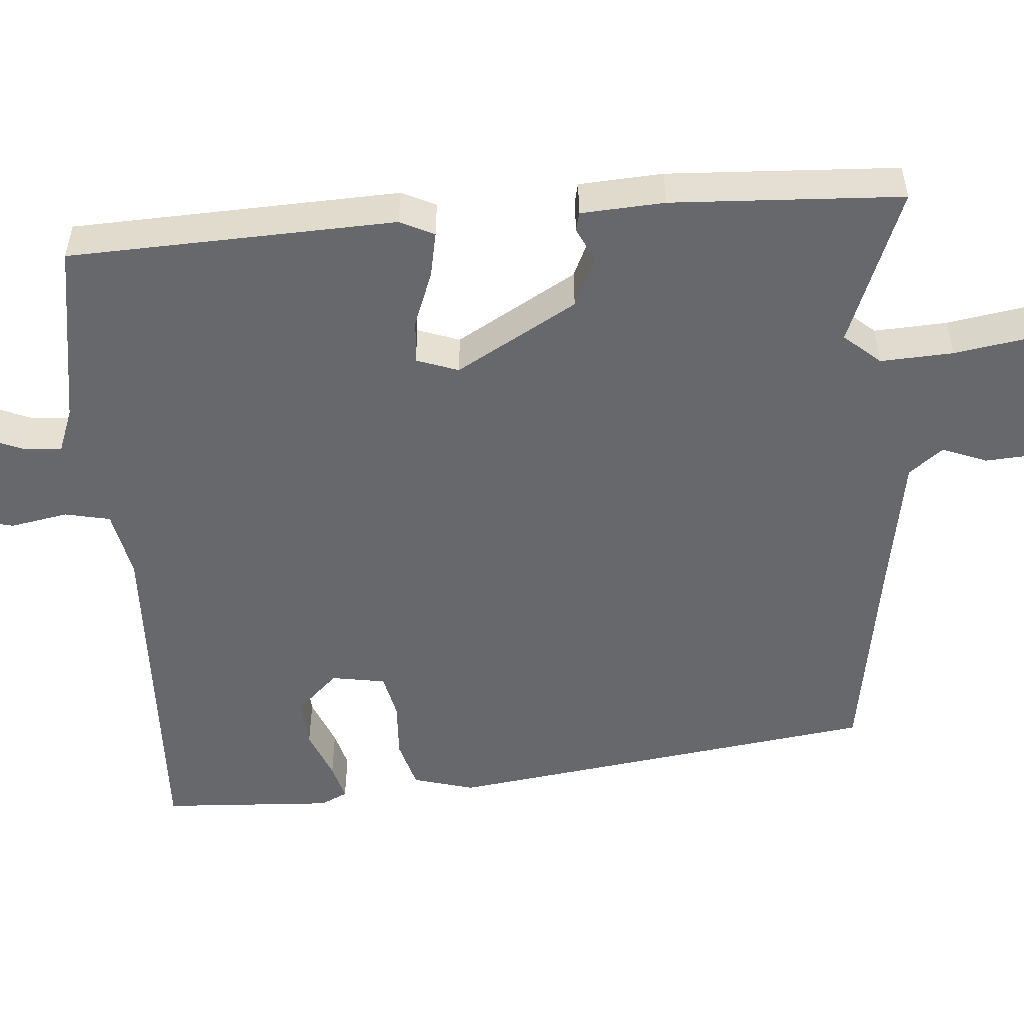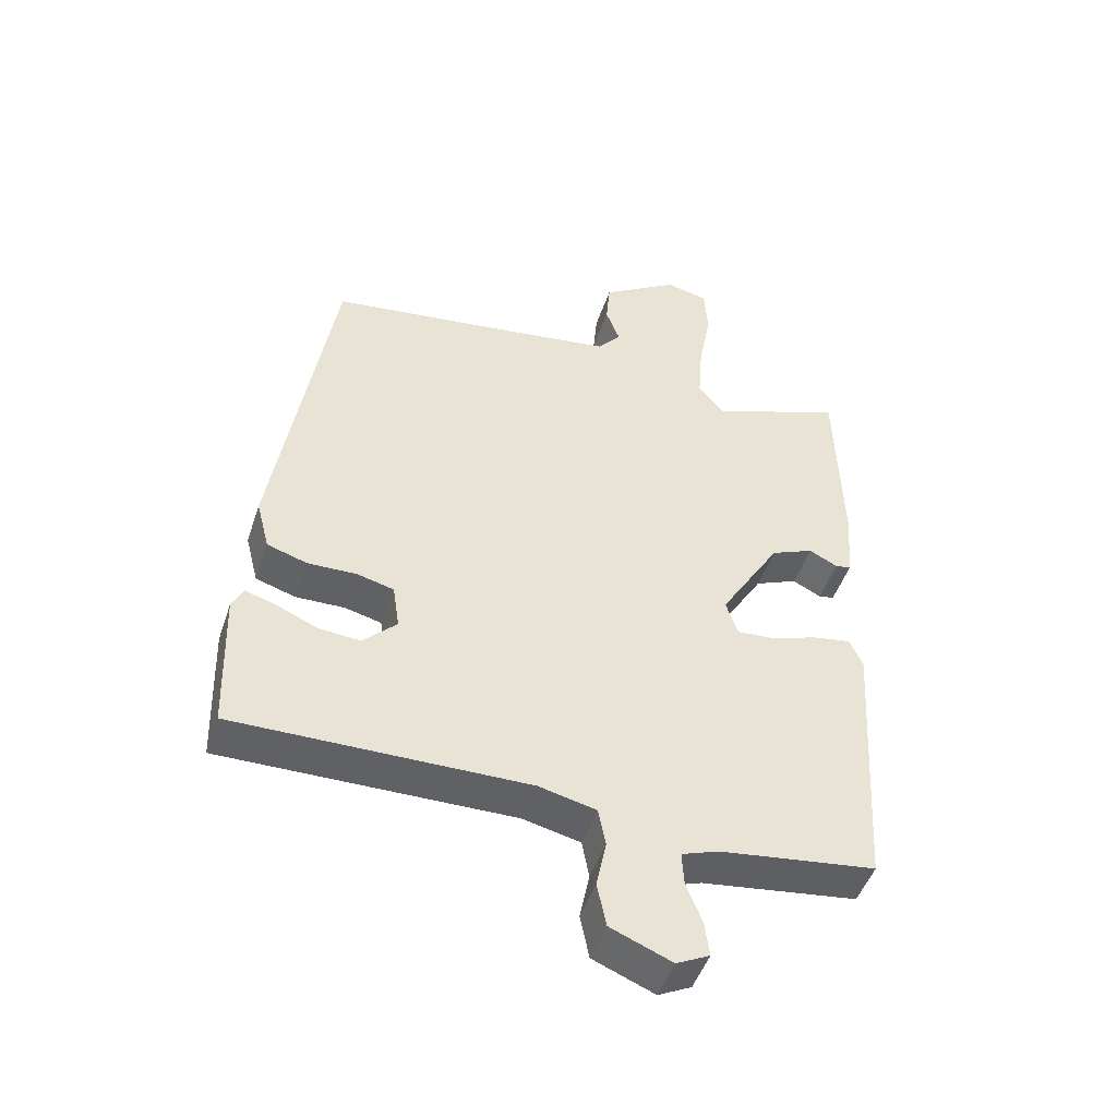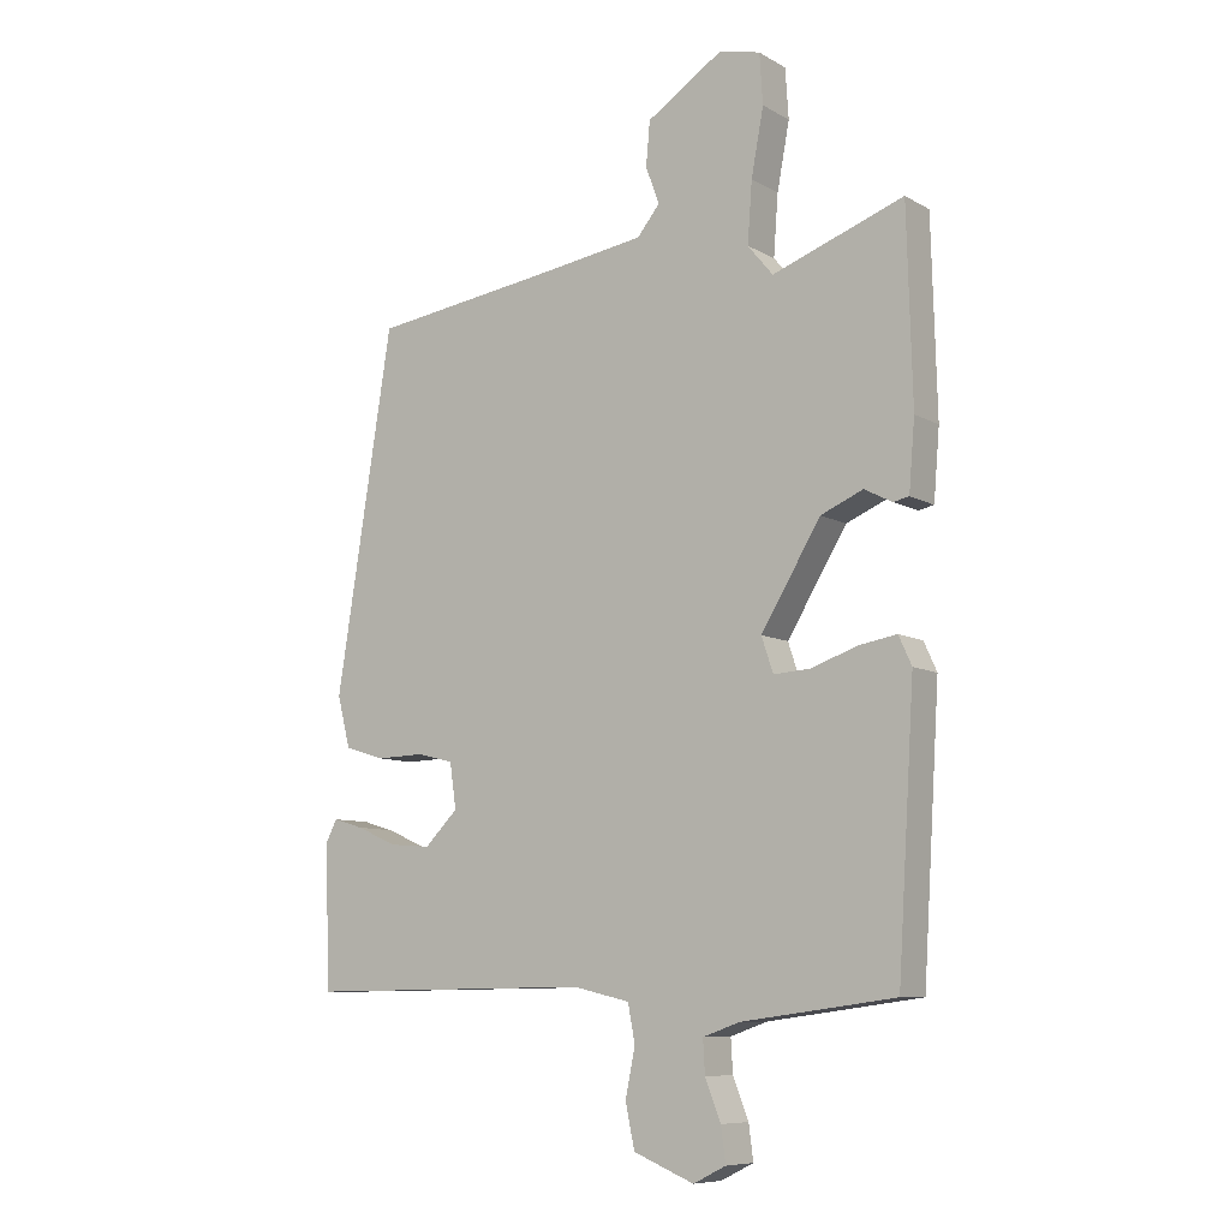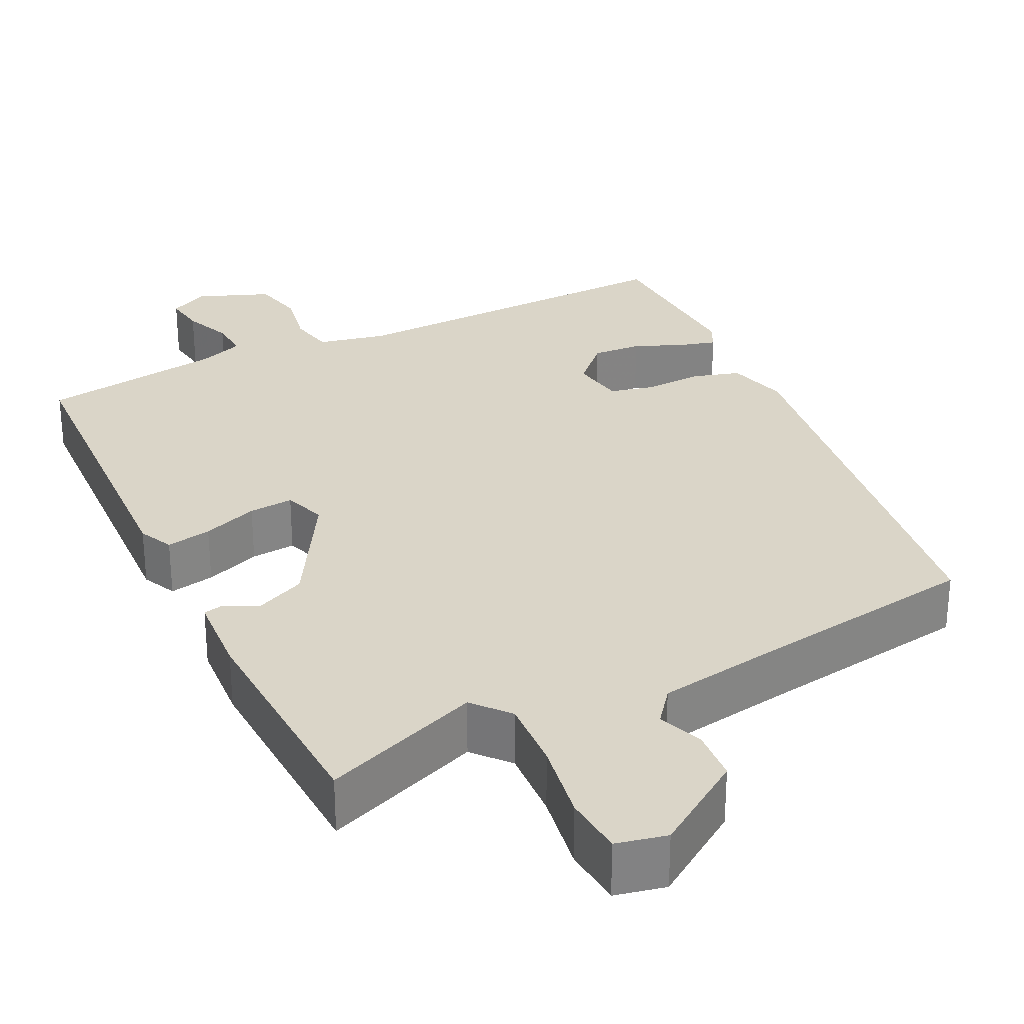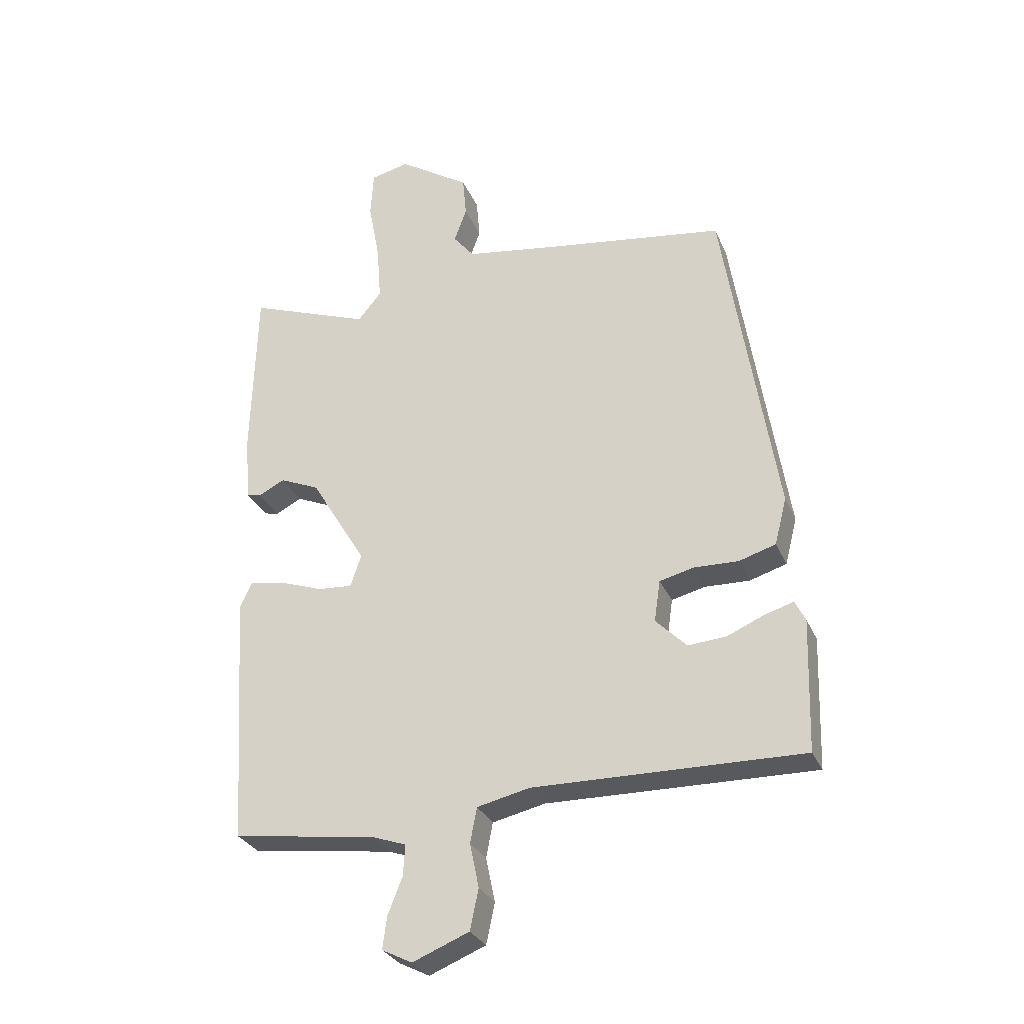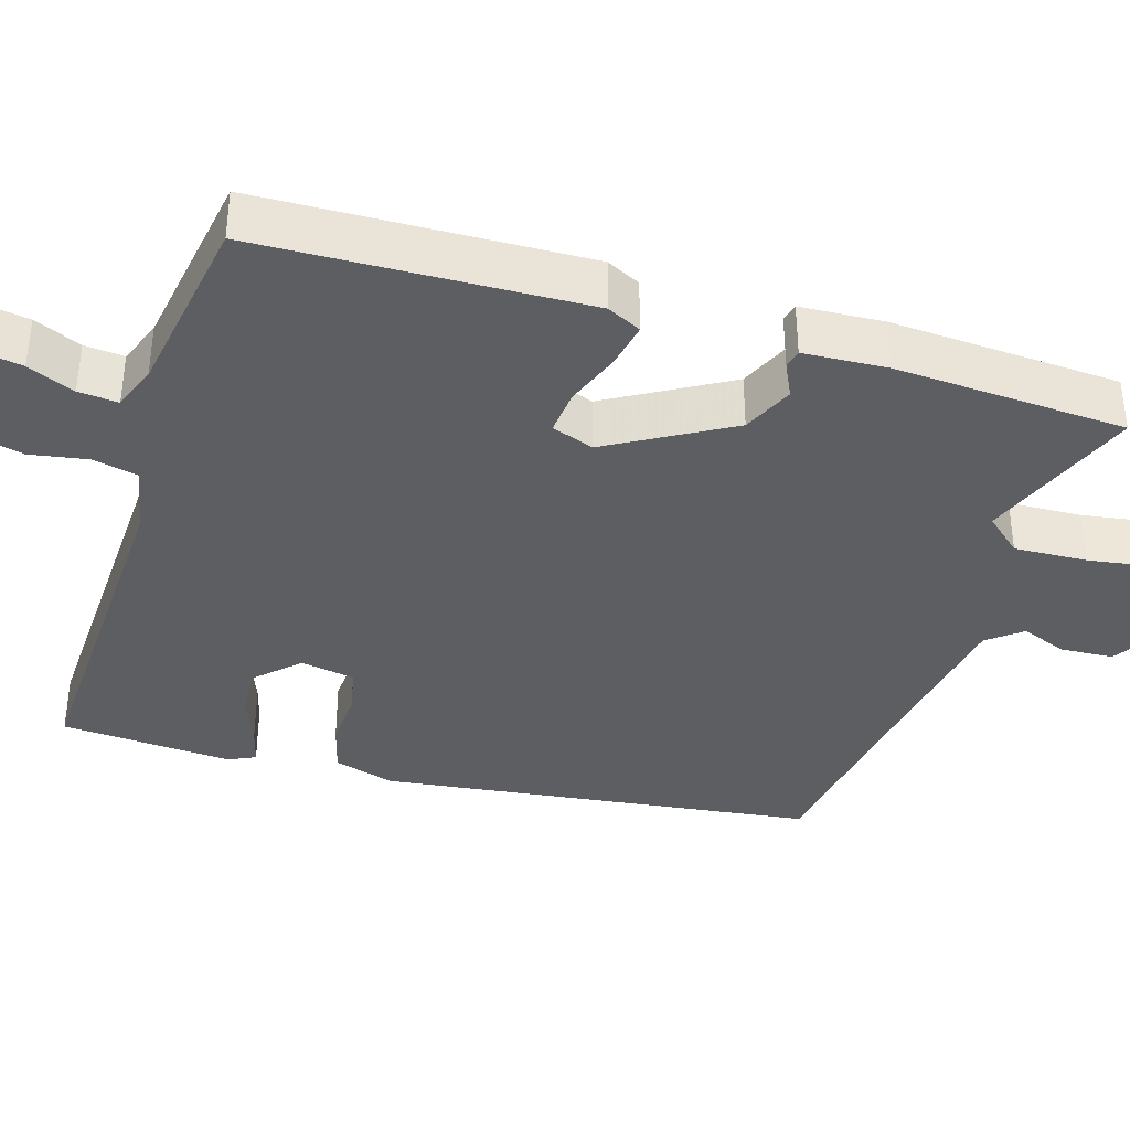
<metadata>
{"format":"obj","ext":"obj","renderer":"f3d","projection":"perspective","resolution":1024,"background":"white","views":[{"elev":-52.5,"azim":-86.8,"up":"+Y"},{"elev":-48.1,"azim":161.8,"up":"+Z"},{"elev":-8.6,"azim":-145.8,"up":"+Z"},{"elev":29.3,"azim":-27.0,"up":"+Y"},{"elev":-29.5,"azim":20.1,"up":"+Z"},{"elev":-38.1,"azim":-108.5,"up":"+Y"}]}
</metadata>
<code>
v -0.477 0.07 -0.499
v -0.503 0.07 -0.082
v -0.483 0.07 -0.038
v -0.425 0.07 -0.048
v -0.354 0.07 -0.073
v -0.297 0.07 -0.077
v -0.279 0.07 -0.023
v -0.371 0.07 0.129
v -0.436 0.07 0.157
v -0.479 0.07 0.135
v -0.503 0.07 0.14
v -0.512 0.07 0.247
v -0.504 0.07 0.542
v -0.302 0.07 0.468
v -0.263 0.07 0.515
v -0.27 0.07 0.608
v -0.289 0.07 0.71
v -0.284 0.07 0.787
v -0.22 0.07 0.802
v -0.103 0.07 0.726
v -0.097 0.07 0.658
v -0.118 0.07 0.601
v -0.083 0.07 0.558
v 0.092 0.07 0.532
v 0.366 0.07 0.494
v 0.453 0.07 -0.056
v 0.433 0.07 -0.134
v 0.372 0.07 -0.153
v 0.298 0.07 -0.151
v 0.242 0.07 -0.165
v 0.232 0.07 -0.234
v 0.283 0.07 -0.285
v 0.346 0.07 -0.28
v 0.408 0.07 -0.253
v 0.455 0.07 -0.239
v 0.472 0.07 -0.273
v 0.465 0.07 -0.491
v 0.022 0.07 -0.485
v -0.065 0.07 -0.505
v -0.076 0.07 -0.563
v -0.061 0.07 -0.636
v -0.075 0.07 -0.703
v -0.168 0.07 -0.741
v -0.218 0.07 -0.716
v -0.211 0.07 -0.663
v -0.187 0.07 -0.602
v -0.184 0.07 -0.551
v -0.241 0.07 -0.531
v -0.477 0 -0.499
v -0.503 0 -0.082
v -0.483 0 -0.038
v -0.425 0 -0.048
v -0.354 0 -0.073
v -0.297 0 -0.077
v -0.279 0 -0.023
v -0.371 0 0.129
v -0.436 0 0.157
v -0.479 0 0.135
v -0.503 0 0.14
v -0.512 0 0.247
v -0.504 0 0.542
v -0.302 0 0.468
v -0.263 0 0.515
v -0.27 0 0.608
v -0.289 0 0.71
v -0.284 0 0.787
v -0.22 0 0.802
v -0.103 0 0.726
v -0.097 0 0.658
v -0.118 0 0.601
v -0.083 0 0.558
v 0.092 0 0.532
v 0.366 0 0.494
v 0.453 0 -0.056
v 0.433 0 -0.134
v 0.372 0 -0.153
v 0.298 0 -0.151
v 0.242 0 -0.165
v 0.232 0 -0.234
v 0.283 0 -0.285
v 0.346 0 -0.28
v 0.408 0 -0.253
v 0.455 0 -0.239
v 0.472 0 -0.273
v 0.465 0 -0.491
v 0.022 0 -0.485
v -0.065 0 -0.505
v -0.076 0 -0.563
v -0.061 0 -0.636
v -0.075 0 -0.703
v -0.168 0 -0.741
v -0.218 0 -0.716
v -0.211 0 -0.663
v -0.187 0 -0.602
v -0.184 0 -0.551
v -0.241 0 -0.531
f 43 44 45 46
f 43 46 47
f 40 41 42 43
f 39 40 43 47
f 35 36 37 38
f 33 34 35 38
f 32 33 38 39
f 31 32 39 47
f 26 27 28 29
f 24 25 26 29
f 23 24 29 30
f 22 23 30 31
f 20 21 22
f 19 20 22
f 16 17 18 19
f 15 16 19 22
f 14 15 22 31
f 9 10 11 12
f 8 9 12 13
f 7 8 13 14
f 2 3 4 5
f 48 1 2 5
f 48 5 6
f 47 48 6 7
f 7 14 31 47
f 94 93 92 91
f 95 94 91
f 91 90 89 88
f 95 91 88 87
f 86 85 84 83
f 86 83 82 81
f 87 86 81 80
f 95 87 80 79
f 77 76 75 74
f 77 74 73 72
f 78 77 72 71
f 79 78 71 70
f 70 69 68
f 70 68 67
f 67 66 65 64
f 70 67 64 63
f 79 70 63 62
f 60 59 58 57
f 61 60 57 56
f 62 61 56 55
f 53 52 51 50
f 53 50 49 96
f 54 53 96
f 55 54 96 95
f 95 79 62 55
f 1 49 50 2
f 2 50 51 3
f 3 51 52 4
f 4 52 53 5
f 5 53 54 6
f 6 54 55 7
f 7 55 56 8
f 8 56 57 9
f 9 57 58 10
f 10 58 59 11
f 11 59 60 12
f 12 60 61 13
f 13 61 62 14
f 14 62 63 15
f 15 63 64 16
f 16 64 65 17
f 17 65 66 18
f 18 66 67 19
f 19 67 68 20
f 20 68 69 21
f 21 69 70 22
f 22 70 71 23
f 23 71 72 24
f 24 72 73 25
f 25 73 74 26
f 26 74 75 27
f 27 75 76 28
f 28 76 77 29
f 29 77 78 30
f 30 78 79 31
f 31 79 80 32
f 32 80 81 33
f 33 81 82 34
f 34 82 83 35
f 35 83 84 36
f 36 84 85 37
f 37 85 86 38
f 38 86 87 39
f 39 87 88 40
f 40 88 89 41
f 41 89 90 42
f 42 90 91 43
f 43 91 92 44
f 44 92 93 45
f 45 93 94 46
f 46 94 95 47
f 47 95 96 48
f 48 96 49 1

</code>
